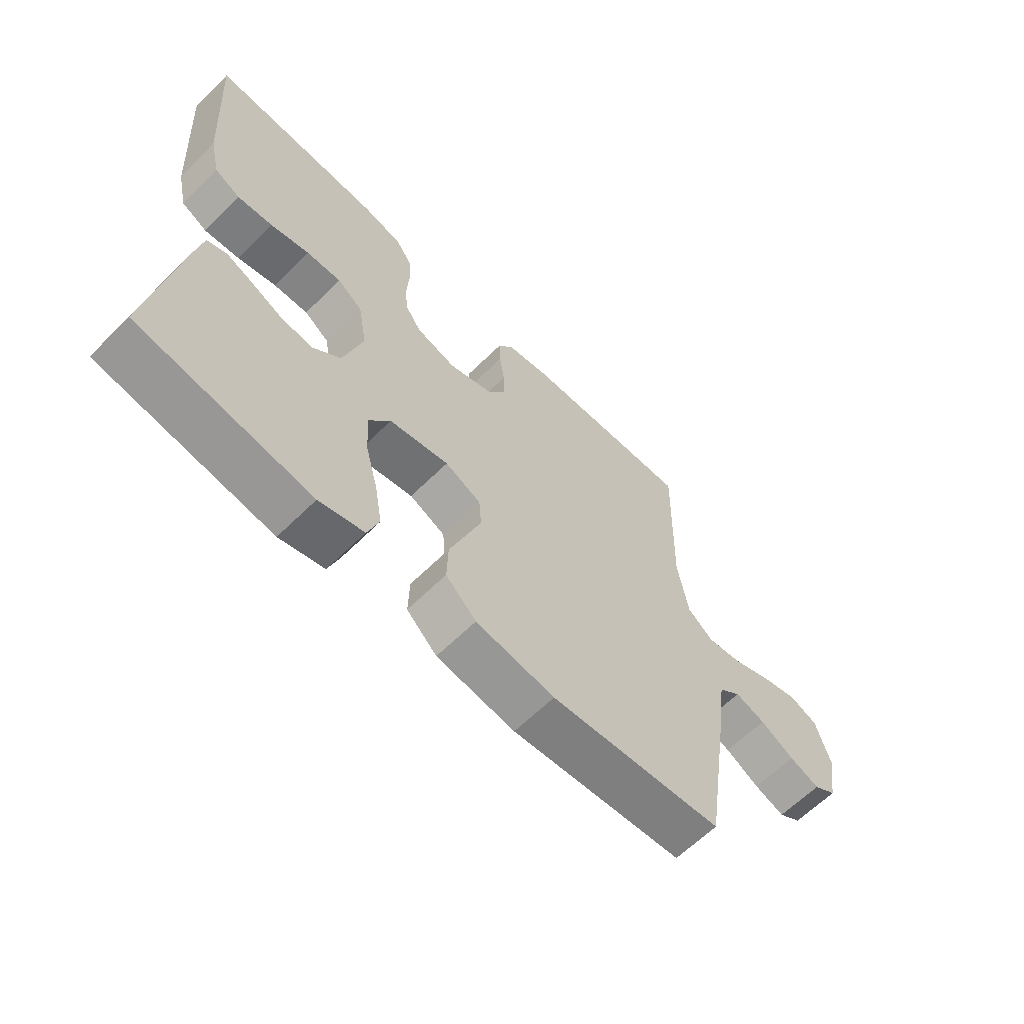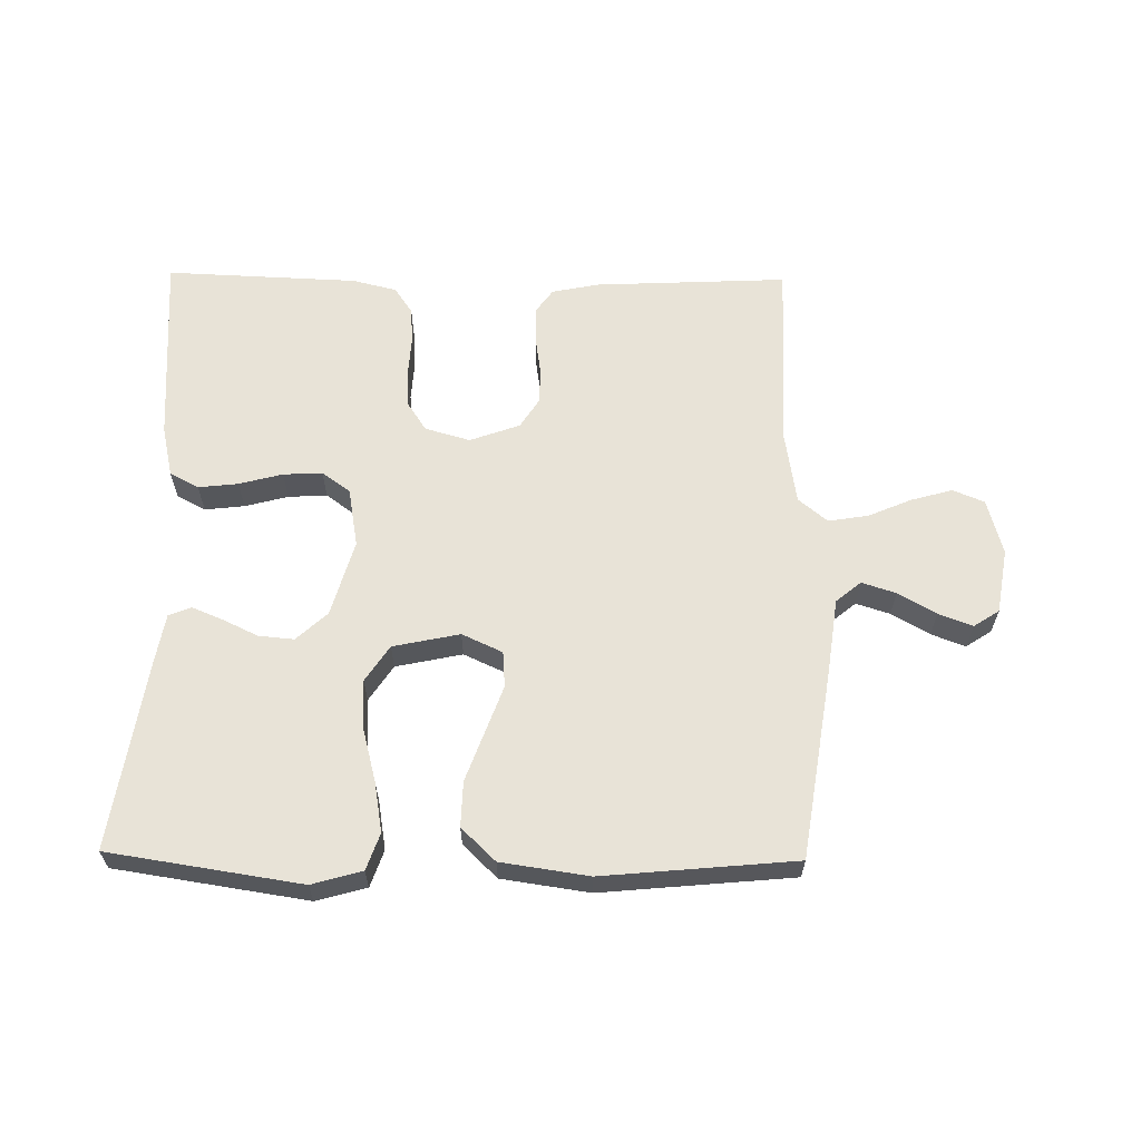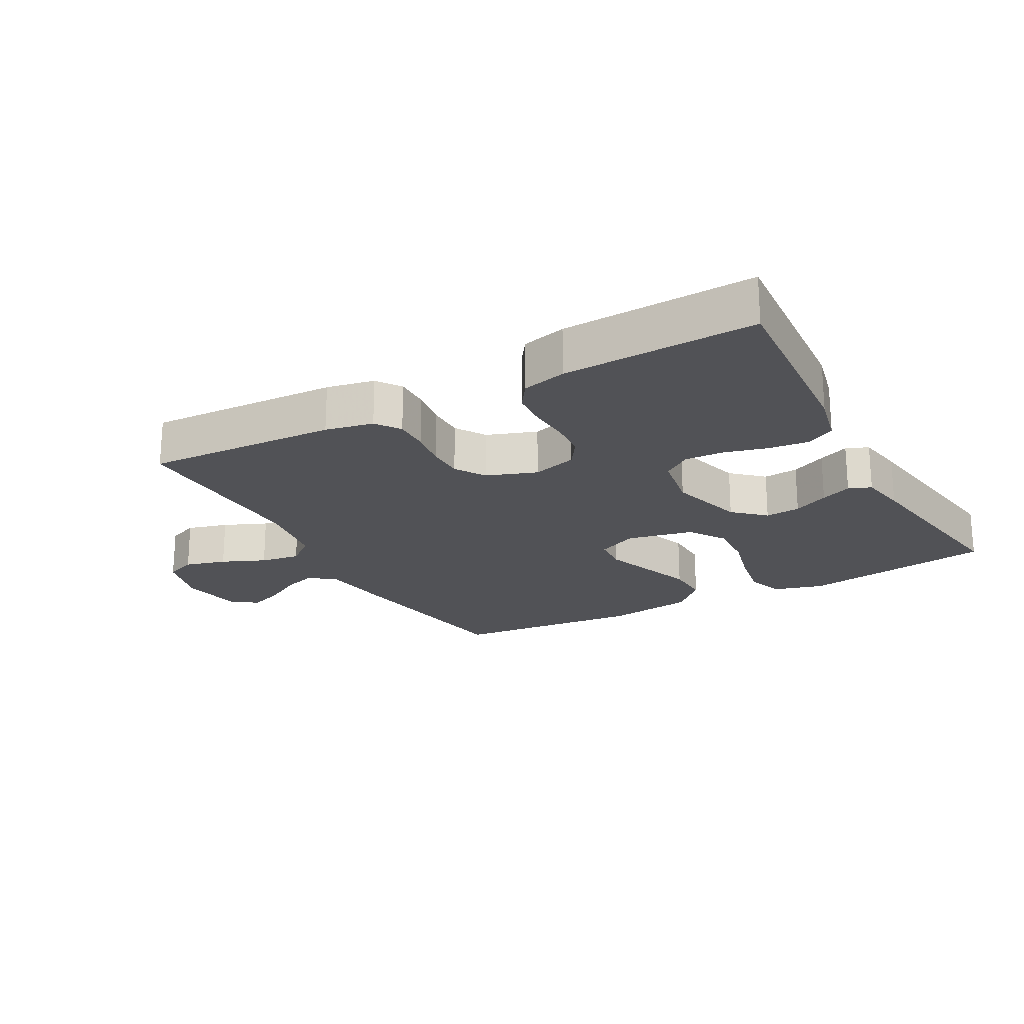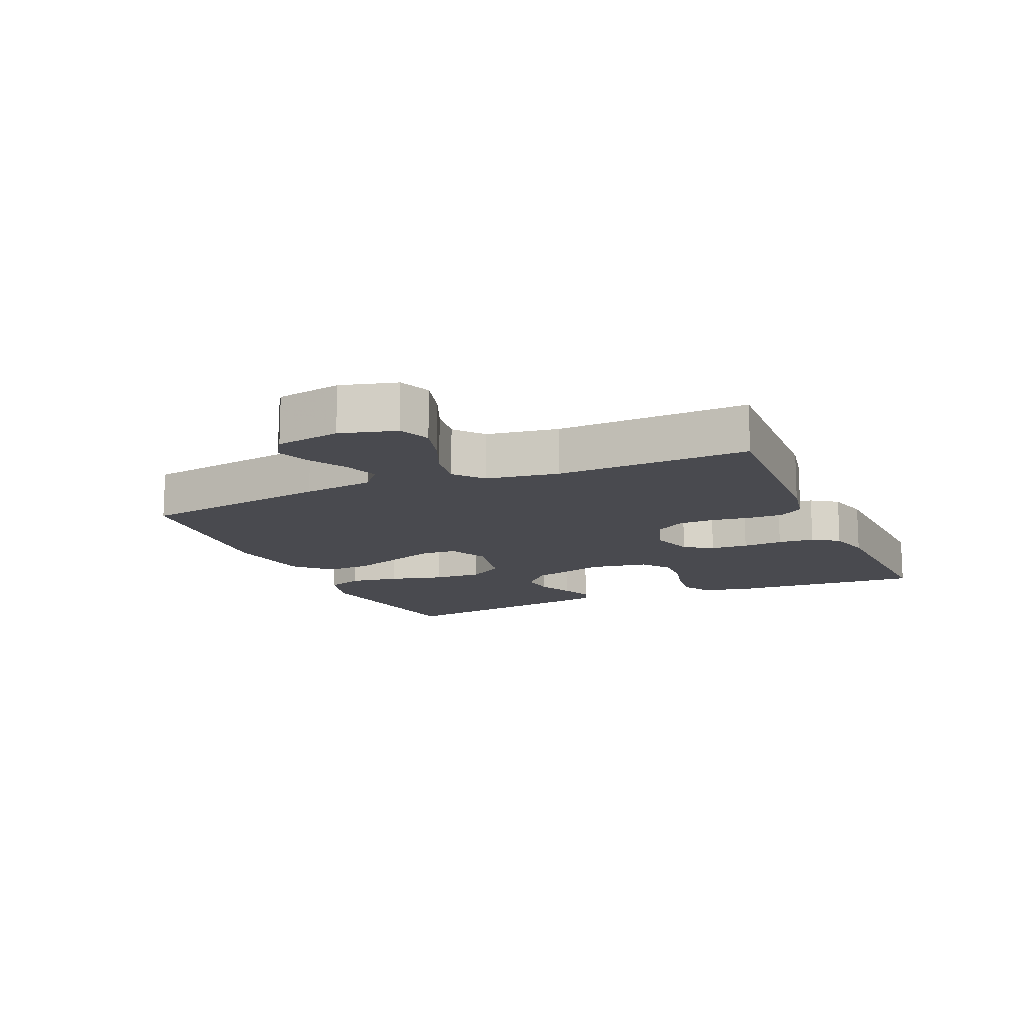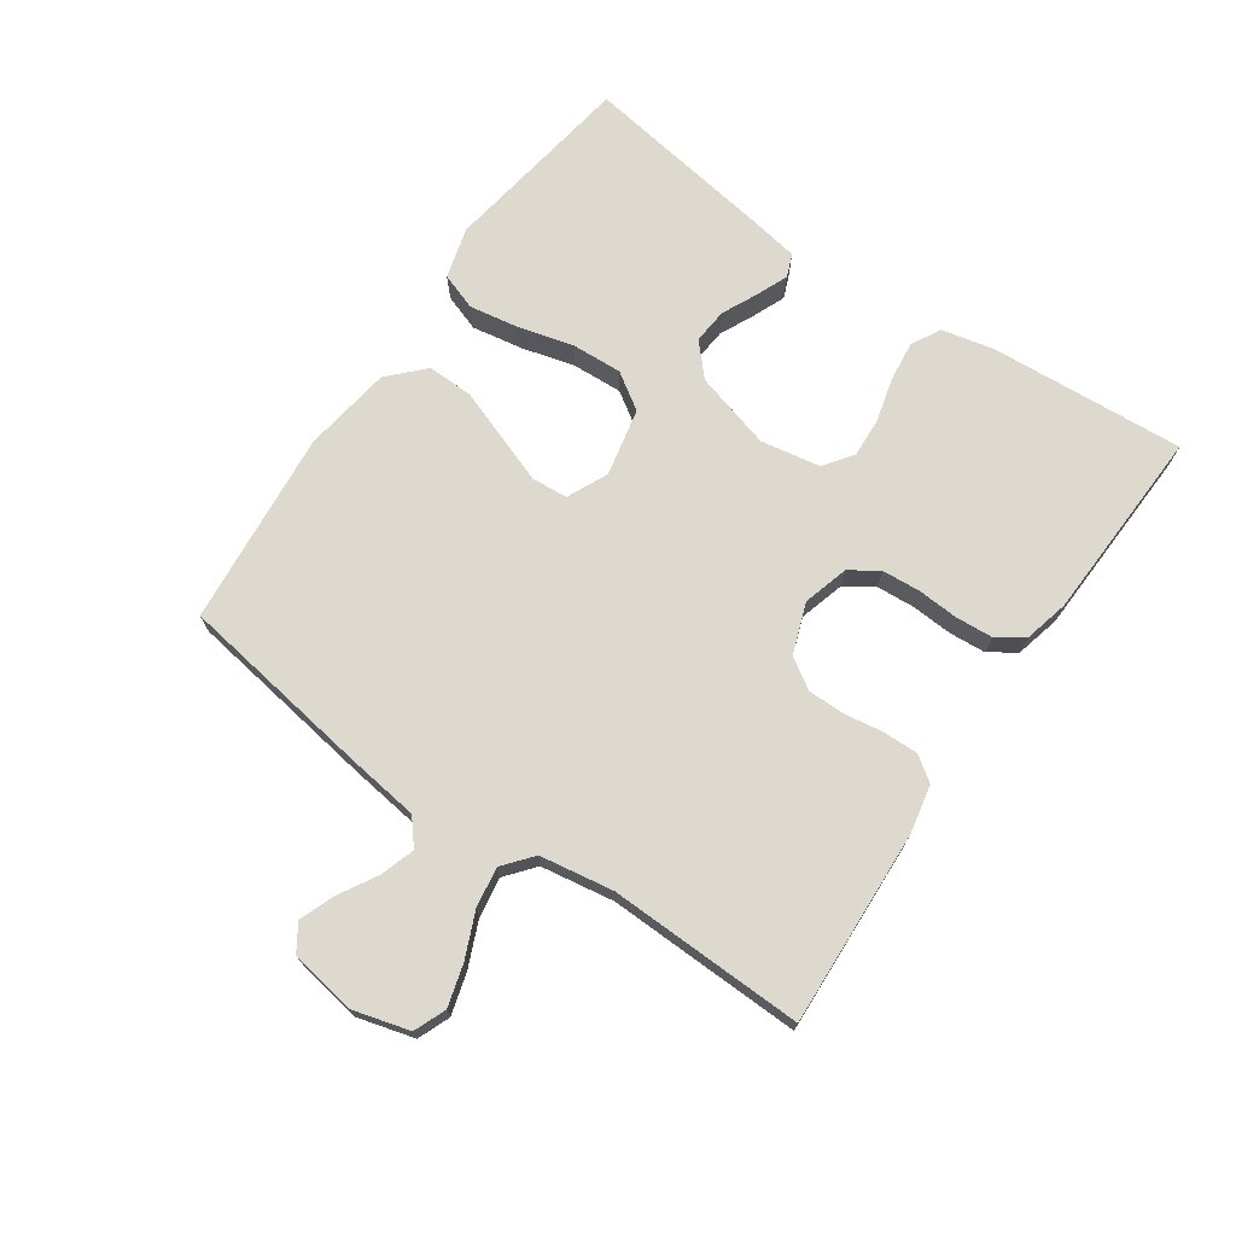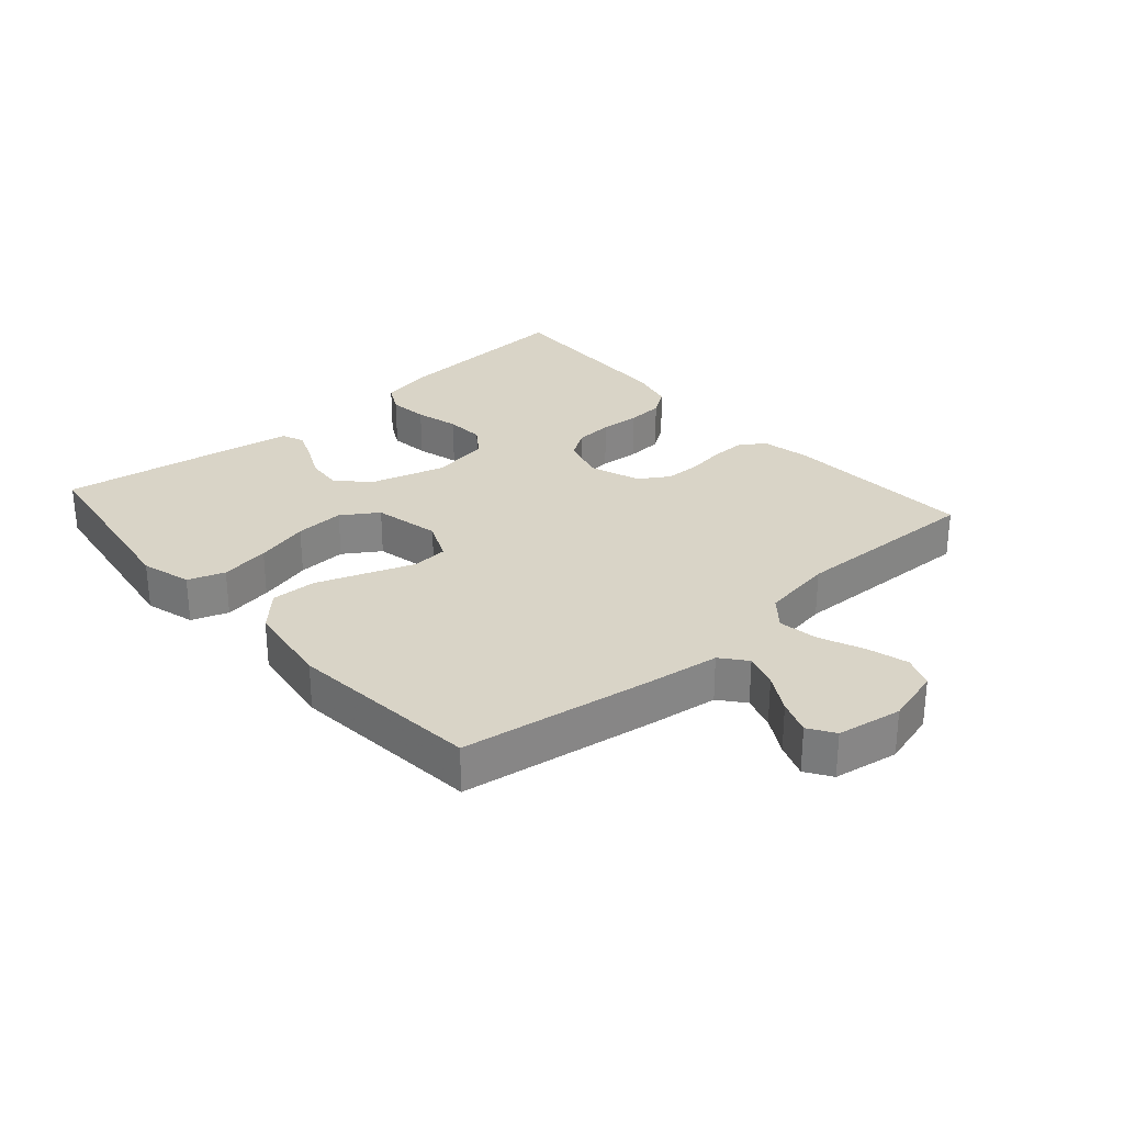
<metadata>
{"format":"obj","ext":"obj","renderer":"f3d","projection":"perspective","resolution":1024,"background":"white","views":[{"elev":-63.2,"azim":134.9,"up":"+Z"},{"elev":62.2,"azim":-179.2,"up":"+Y"},{"elev":-21.3,"azim":28.7,"up":"+Y"},{"elev":-13.5,"azim":-66.3,"up":"+Y"},{"elev":71.7,"azim":-55.4,"up":"+Y"},{"elev":28.8,"azim":-131.4,"up":"+Y"}]}
</metadata>
<code>
v 0.5 0.07 -0.5
v 0.2 0.07 -0.546
v 0.122 0.07 -0.524
v 0.102 0.07 -0.467
v 0.115 0.07 -0.39
v 0.137 0.07 -0.306
v 0.141 0.07 -0.229
v 0.104 0.07 -0.173
v 0 0.07 -0.151
v -0.063 0.07 -0.18
v -0.067 0.07 -0.236
v -0.04 0.07 -0.31
v -0.012 0.07 -0.387
v -0.01 0.07 -0.457
v -0.063 0.07 -0.508
v -0.2 0.07 -0.528
v -0.5 0.07 -0.5
v -0.546 0.07 -0.2
v -0.561 0.07 -0.088
v -0.6 0.07 -0.056
v -0.653 0.07 -0.073
v -0.712 0.07 -0.107
v -0.765 0.07 -0.127
v -0.805 0.07 -0.101
v -0.822 0.07 0
v -0.798 0.07 0.087
v -0.749 0.07 0.107
v -0.685 0.07 0.089
v -0.617 0.07 0.06
v -0.555 0.07 0.05
v -0.51 0.07 0.087
v -0.492 0.07 0.2
v -0.5 0.07 0.5
v -0.2 0.07 0.486
v -0.125 0.07 0.471
v -0.098 0.07 0.433
v -0.099 0.07 0.379
v -0.108 0.07 0.319
v -0.108 0.07 0.262
v -0.078 0.07 0.215
v 0 0.07 0.187
v 0.07 0.07 0.207
v 0.099 0.07 0.251
v 0.103 0.07 0.31
v 0.099 0.07 0.373
v 0.103 0.07 0.43
v 0.131 0.07 0.471
v 0.2 0.07 0.488
v 0.5 0.07 0.5
v 0.48 0.07 0.2
v 0.462 0.07 0.12
v 0.417 0.07 0.096
v 0.355 0.07 0.103
v 0.287 0.07 0.121
v 0.226 0.07 0.124
v 0.182 0.07 0.092
v 0.166 0.07 0
v 0.2 0.07 -0.119
v 0.248 0.07 -0.163
v 0.303 0.07 -0.158
v 0.358 0.07 -0.132
v 0.406 0.07 -0.112
v 0.441 0.07 -0.126
v 0.454 0.07 -0.2
v 0.5 0 -0.5
v 0.2 0 -0.546
v 0.122 0 -0.524
v 0.102 0 -0.467
v 0.115 0 -0.39
v 0.137 0 -0.306
v 0.141 0 -0.229
v 0.104 0 -0.173
v 0 0 -0.151
v -0.063 0 -0.18
v -0.067 0 -0.236
v -0.04 0 -0.31
v -0.012 0 -0.387
v -0.01 0 -0.457
v -0.063 0 -0.508
v -0.2 0 -0.528
v -0.5 0 -0.5
v -0.546 0 -0.2
v -0.561 0 -0.088
v -0.6 0 -0.056
v -0.653 0 -0.073
v -0.712 0 -0.107
v -0.765 0 -0.127
v -0.805 0 -0.101
v -0.822 0 0
v -0.798 0 0.087
v -0.749 0 0.107
v -0.685 0 0.089
v -0.617 0 0.06
v -0.555 0 0.05
v -0.51 0 0.087
v -0.492 0 0.2
v -0.5 0 0.5
v -0.2 0 0.486
v -0.125 0 0.471
v -0.098 0 0.433
v -0.099 0 0.379
v -0.108 0 0.319
v -0.108 0 0.262
v -0.078 0 0.215
v 0 0 0.187
v 0.07 0 0.207
v 0.099 0 0.251
v 0.103 0 0.31
v 0.099 0 0.373
v 0.103 0 0.43
v 0.131 0 0.471
v 0.2 0 0.488
v 0.5 0 0.5
v 0.48 0 0.2
v 0.462 0 0.12
v 0.417 0 0.096
v 0.355 0 0.103
v 0.287 0 0.121
v 0.226 0 0.124
v 0.182 0 0.092
v 0.166 0 0
v 0.2 0 -0.119
v 0.248 0 -0.163
v 0.303 0 -0.158
v 0.358 0 -0.132
v 0.406 0 -0.112
v 0.441 0 -0.126
v 0.454 0 -0.2
f 4 5 6
f 3 4 6
f 2 3 6
f 1 2 6
f 64 1 6
f 63 64 6
f 62 63 6
f 61 62 6
f 60 61 6
f 59 60 6 7
f 58 59 7 8
f 57 58 8 9
f 56 57 9 10
f 52 53 54
f 51 52 54
f 50 51 54
f 49 50 54
f 48 49 54
f 47 48 54
f 46 47 54
f 45 46 54
f 44 45 54
f 43 44 54 55
f 42 43 55 56
f 36 37 38
f 35 36 38
f 34 35 38
f 33 34 38
f 32 33 38
f 31 32 38 39
f 30 31 39 40
f 27 28 29
f 26 27 29
f 25 26 29
f 24 25 29
f 23 24 29
f 22 23 29
f 21 22 29
f 20 21 29 30
f 30 40 41
f 20 30 41
f 19 20 41
f 17 18 19
f 16 17 19
f 15 16 19
f 14 15 19
f 13 14 19
f 12 13 19
f 11 12 19
f 42 56 10
f 41 42 10
f 19 41 10
f 10 11 19
f 70 69 68
f 70 68 67
f 70 67 66
f 70 66 65
f 70 65 128
f 70 128 127
f 70 127 126
f 70 126 125
f 70 125 124
f 71 70 124 123
f 72 71 123 122
f 73 72 122 121
f 74 73 121 120
f 118 117 116
f 118 116 115
f 118 115 114
f 118 114 113
f 118 113 112
f 118 112 111
f 118 111 110
f 118 110 109
f 118 109 108
f 119 118 108 107
f 120 119 107 106
f 102 101 100
f 102 100 99
f 102 99 98
f 102 98 97
f 102 97 96
f 103 102 96 95
f 104 103 95 94
f 93 92 91
f 93 91 90
f 93 90 89
f 93 89 88
f 93 88 87
f 93 87 86
f 93 86 85
f 94 93 85 84
f 105 104 94
f 105 94 84
f 105 84 83
f 83 82 81
f 83 81 80
f 83 80 79
f 83 79 78
f 83 78 77
f 83 77 76
f 83 76 75
f 74 120 106
f 74 106 105
f 74 105 83
f 83 75 74
f 1 65 66 2
f 2 66 67 3
f 3 67 68 4
f 4 68 69 5
f 5 69 70 6
f 6 70 71 7
f 7 71 72 8
f 8 72 73 9
f 9 73 74 10
f 10 74 75 11
f 11 75 76 12
f 12 76 77 13
f 13 77 78 14
f 14 78 79 15
f 15 79 80 16
f 16 80 81 17
f 17 81 82 18
f 18 82 83 19
f 19 83 84 20
f 20 84 85 21
f 21 85 86 22
f 22 86 87 23
f 23 87 88 24
f 24 88 89 25
f 25 89 90 26
f 26 90 91 27
f 27 91 92 28
f 28 92 93 29
f 29 93 94 30
f 30 94 95 31
f 31 95 96 32
f 32 96 97 33
f 33 97 98 34
f 34 98 99 35
f 35 99 100 36
f 36 100 101 37
f 37 101 102 38
f 38 102 103 39
f 39 103 104 40
f 40 104 105 41
f 41 105 106 42
f 42 106 107 43
f 43 107 108 44
f 44 108 109 45
f 45 109 110 46
f 46 110 111 47
f 47 111 112 48
f 48 112 113 49
f 49 113 114 50
f 50 114 115 51
f 51 115 116 52
f 52 116 117 53
f 53 117 118 54
f 54 118 119 55
f 55 119 120 56
f 56 120 121 57
f 57 121 122 58
f 58 122 123 59
f 59 123 124 60
f 60 124 125 61
f 61 125 126 62
f 62 126 127 63
f 63 127 128 64
f 64 128 65 1

</code>
